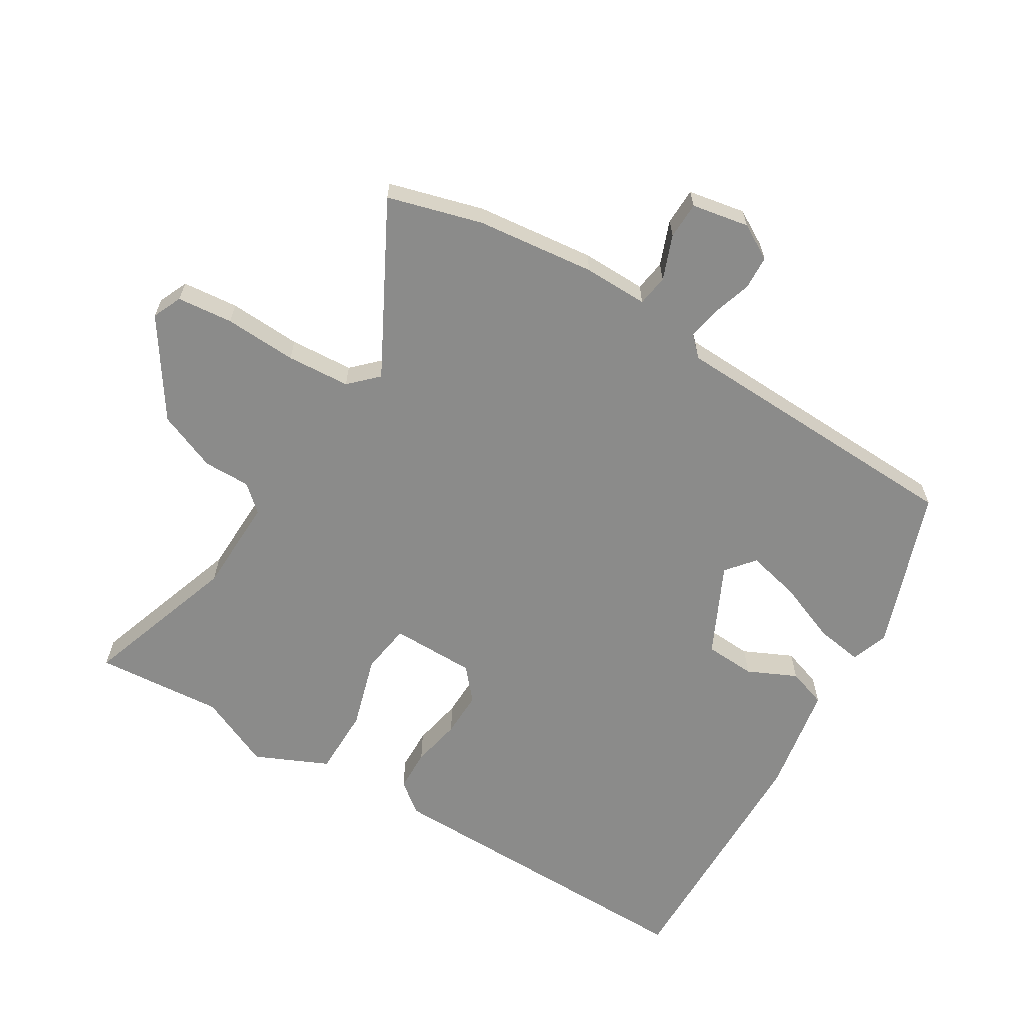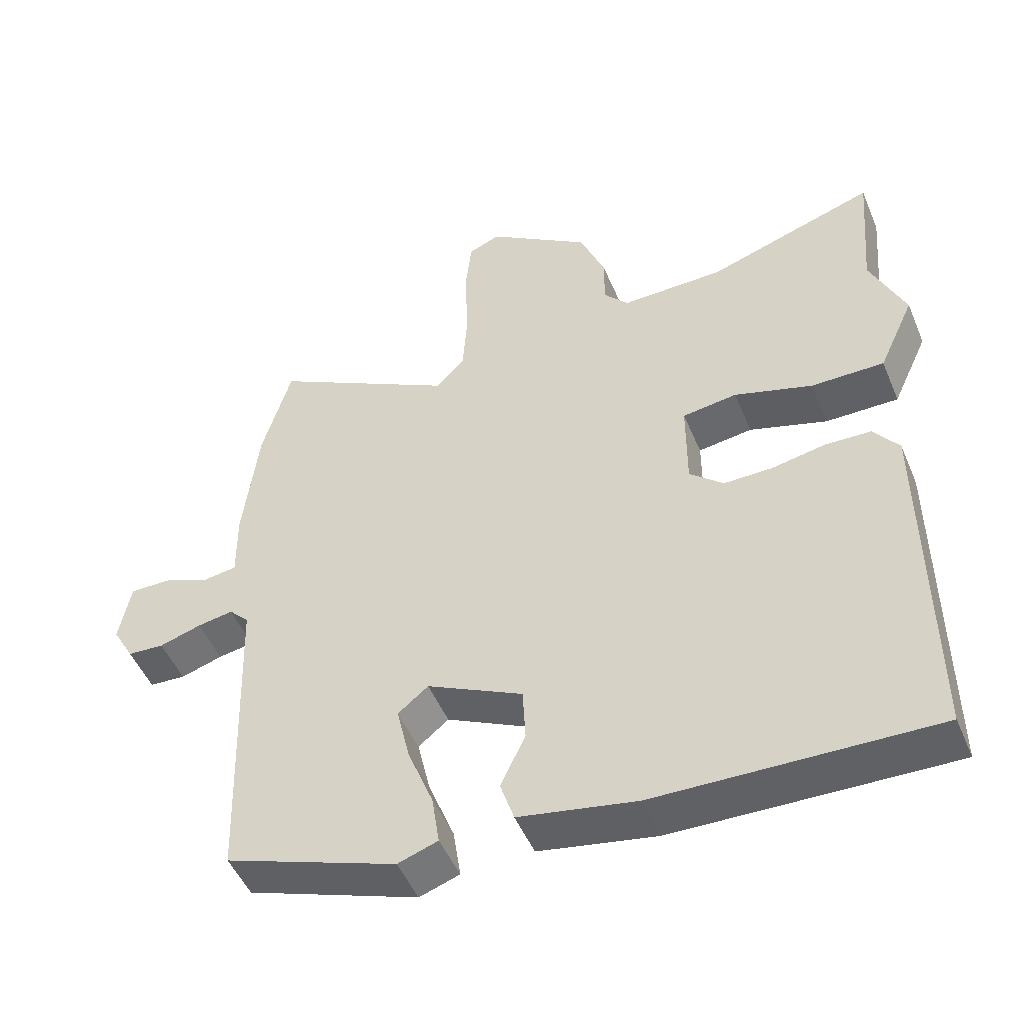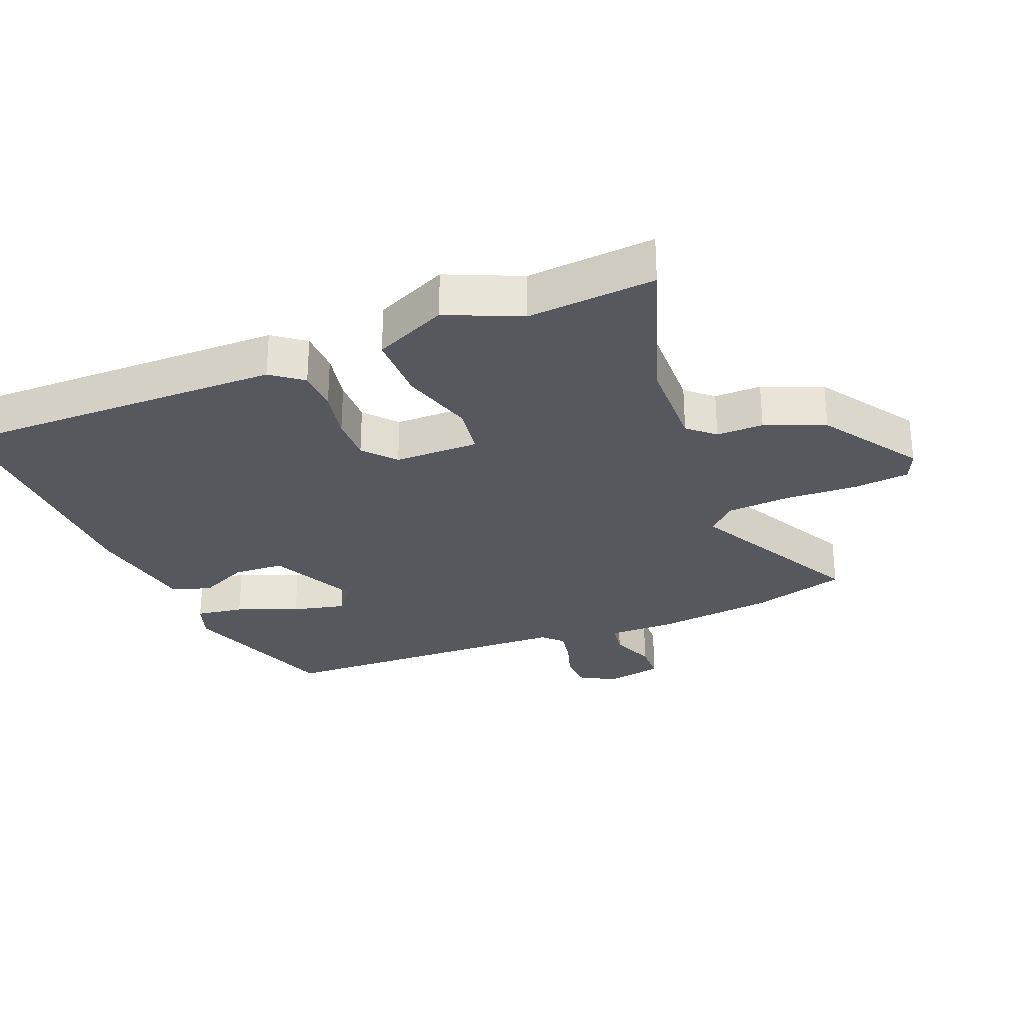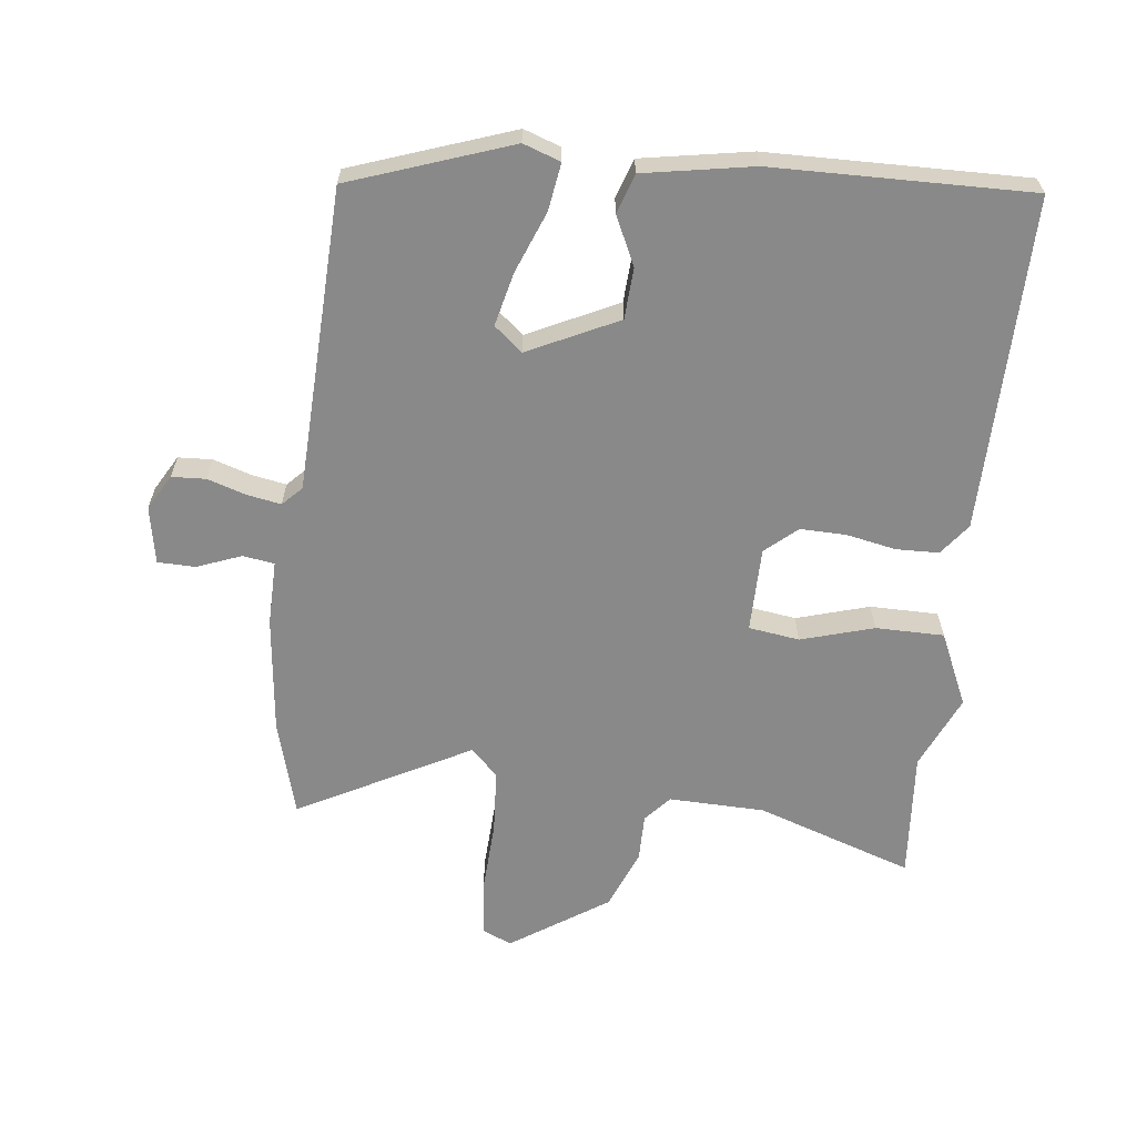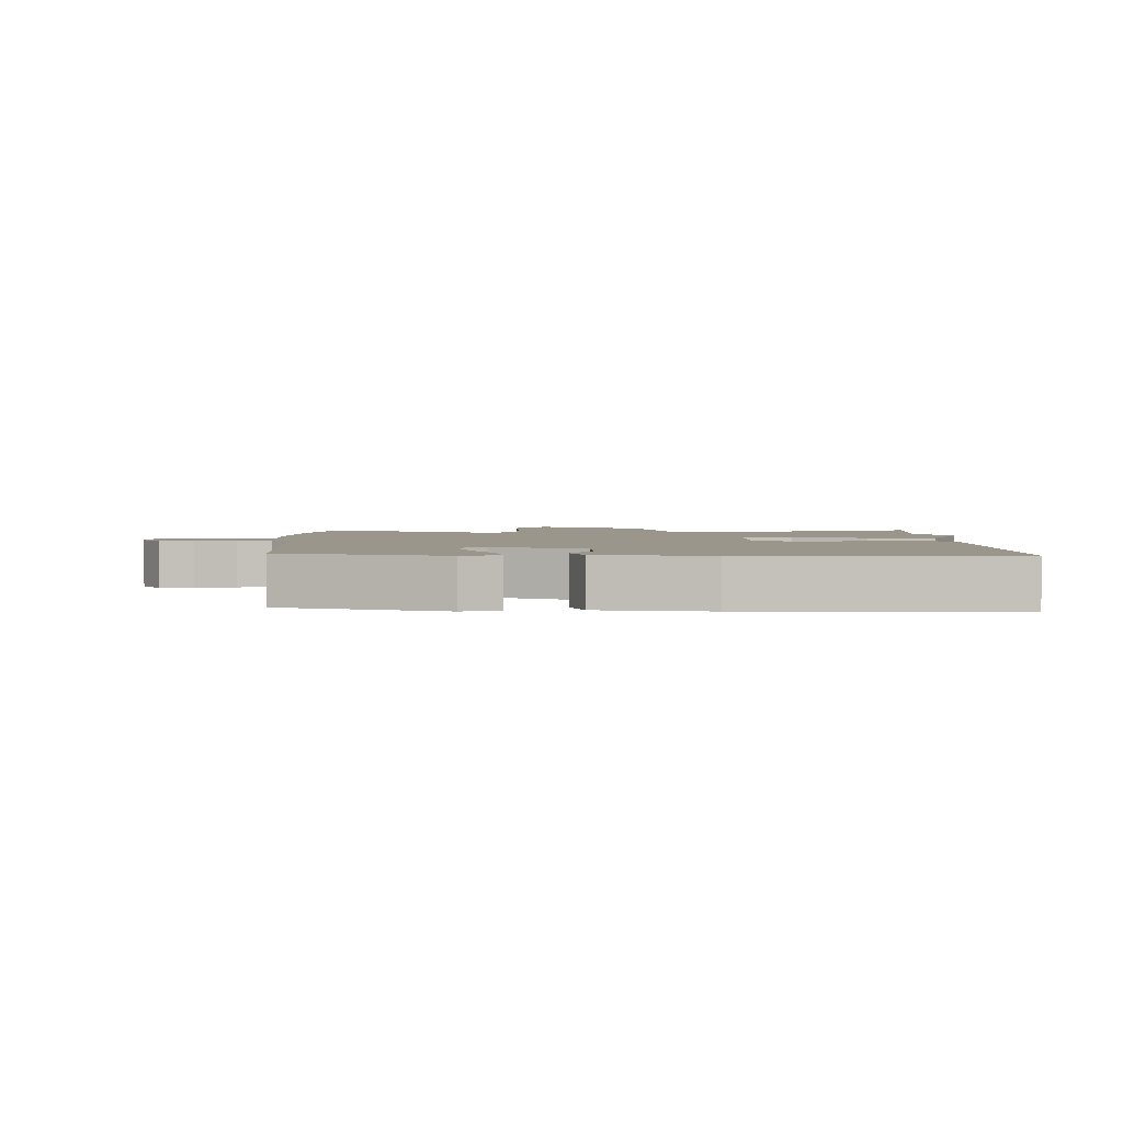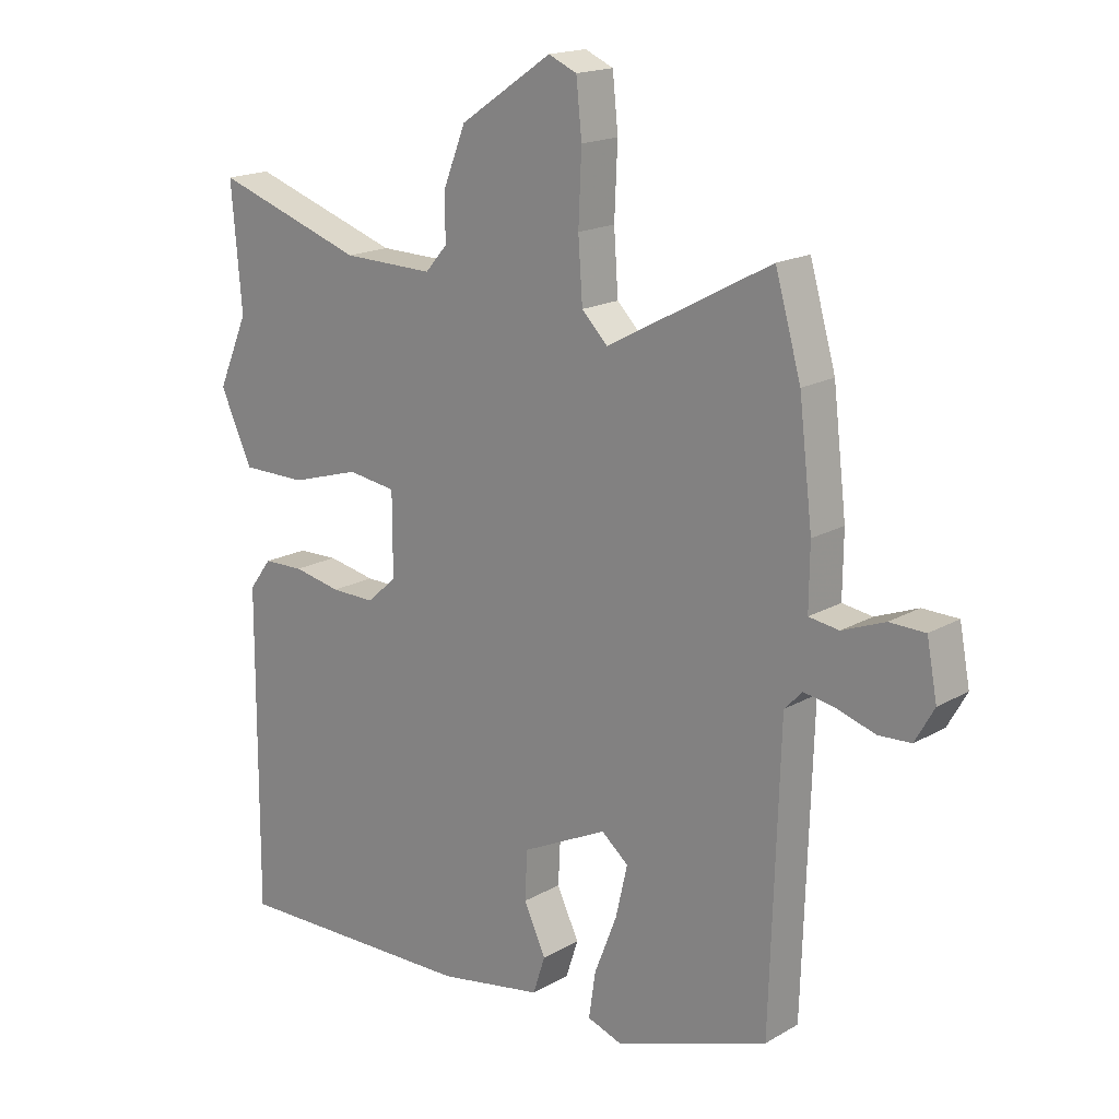
<metadata>
{"format":"obj","ext":"obj","renderer":"f3d","projection":"perspective","resolution":1024,"background":"white","views":[{"elev":-63.7,"azim":58.4,"up":"+Y"},{"elev":-49.4,"azim":-157.7,"up":"+Z"},{"elev":-28.9,"azim":-68.3,"up":"+Y"},{"elev":-63.1,"azim":173.1,"up":"+Y"},{"elev":2.4,"azim":178.8,"up":"+Y"},{"elev":17.6,"azim":41.8,"up":"+Z"}]}
</metadata>
<code>
v 0.472 0.07 0.597
v 0.514 0.07 0.45
v 0.536 0.07 0.265
v 0.535 0.07 0.164
v 0.584 0.07 0.157
v 0.653 0.07 0.184
v 0.711 0.07 0.183
v 0.728 0.07 0.094
v 0.697 0.07 0.039
v 0.644 0.07 0.036
v 0.583 0.07 0.055
v 0.531 0.07 0.064
v 0.502 0.07 0.034
v 0.487 0.07 -0.438
v 0.238 0.07 -0.527
v 0.18 0.07 -0.507
v 0.191 0.07 -0.433
v 0.228 0.07 -0.338
v 0.247 0.07 -0.255
v 0.203 0.07 -0.219
v 0.064 0.07 -0.287
v 0.06 0.07 -0.366
v 0.096 0.07 -0.442
v 0.076 0.07 -0.503
v -0.094 0.07 -0.534
v -0.495 0.07 -0.543
v -0.492 0.07 -0.023
v -0.455 0.07 0.026
v -0.389 0.07 0.028
v -0.311 0.07 0.013
v -0.24 0.07 0.012
v -0.191 0.07 0.055
v -0.191 0.07 0.187
v -0.27 0.07 0.198
v -0.383 0.07 0.164
v -0.489 0.07 0.164
v -0.541 0.07 0.277
v -0.491 0.07 0.392
v -0.508 0.07 0.591
v -0.264 0.07 0.51
v -0.115 0.07 0.507
v -0.079 0.07 0.548
v -0.08 0.07 0.621
v -0.043 0.07 0.714
v 0.107 0.07 0.815
v 0.153 0.07 0.795
v 0.162 0.07 0.708
v 0.157 0.07 0.595
v 0.164 0.07 0.496
v 0.206 0.07 0.454
v 0.472 0 0.597
v 0.514 0 0.45
v 0.536 0 0.265
v 0.535 0 0.164
v 0.584 0 0.157
v 0.653 0 0.184
v 0.711 0 0.183
v 0.728 0 0.094
v 0.697 0 0.039
v 0.644 0 0.036
v 0.583 0 0.055
v 0.531 0 0.064
v 0.502 0 0.034
v 0.487 0 -0.438
v 0.238 0 -0.527
v 0.18 0 -0.507
v 0.191 0 -0.433
v 0.228 0 -0.338
v 0.247 0 -0.255
v 0.203 0 -0.219
v 0.064 0 -0.287
v 0.06 0 -0.366
v 0.096 0 -0.442
v 0.076 0 -0.503
v -0.094 0 -0.534
v -0.495 0 -0.543
v -0.492 0 -0.023
v -0.455 0 0.026
v -0.389 0 0.028
v -0.311 0 0.013
v -0.24 0 0.012
v -0.191 0 0.055
v -0.191 0 0.187
v -0.27 0 0.198
v -0.383 0 0.164
v -0.489 0 0.164
v -0.541 0 0.277
v -0.491 0 0.392
v -0.508 0 0.591
v -0.264 0 0.51
v -0.115 0 0.507
v -0.079 0 0.548
v -0.08 0 0.621
v -0.043 0 0.714
v 0.107 0 0.815
v 0.153 0 0.795
v 0.162 0 0.708
v 0.157 0 0.595
v 0.164 0 0.496
v 0.206 0 0.454
f 45 46 47 48
f 45 48 49
f 42 43 44 45
f 42 45 49
f 41 42 49 50
f 38 39 40
f 38 40 41 50
f 34 35 36 37
f 33 34 37 38
f 27 28 29 30
f 27 30 31
f 26 27 31
f 25 26 31 32
f 22 23 24 25
f 21 22 25 32
f 15 16 17 18
f 13 14 15 18
f 13 18 19
f 8 9 10 11
f 8 11 12
f 5 6 7 8
f 4 5 8 12
f 3 4 12 13
f 50 1 2 3
f 33 38 50 3
f 20 21 32 33
f 19 20 33
f 3 13 19 33
f 98 97 96 95
f 99 98 95
f 95 94 93 92
f 99 95 92
f 100 99 92 91
f 90 89 88
f 100 91 90 88
f 87 86 85 84
f 88 87 84 83
f 80 79 78 77
f 81 80 77
f 81 77 76
f 82 81 76 75
f 75 74 73 72
f 82 75 72 71
f 68 67 66 65
f 68 65 64 63
f 69 68 63
f 61 60 59 58
f 62 61 58
f 58 57 56 55
f 62 58 55 54
f 63 62 54 53
f 53 52 51 100
f 53 100 88 83
f 83 82 71 70
f 83 70 69
f 83 69 63 53
f 1 51 52 2
f 2 52 53 3
f 3 53 54 4
f 4 54 55 5
f 5 55 56 6
f 6 56 57 7
f 7 57 58 8
f 8 58 59 9
f 9 59 60 10
f 10 60 61 11
f 11 61 62 12
f 12 62 63 13
f 13 63 64 14
f 14 64 65 15
f 15 65 66 16
f 16 66 67 17
f 17 67 68 18
f 18 68 69 19
f 19 69 70 20
f 20 70 71 21
f 21 71 72 22
f 22 72 73 23
f 23 73 74 24
f 24 74 75 25
f 25 75 76 26
f 26 76 77 27
f 27 77 78 28
f 28 78 79 29
f 29 79 80 30
f 30 80 81 31
f 31 81 82 32
f 32 82 83 33
f 33 83 84 34
f 34 84 85 35
f 35 85 86 36
f 36 86 87 37
f 37 87 88 38
f 38 88 89 39
f 39 89 90 40
f 40 90 91 41
f 41 91 92 42
f 42 92 93 43
f 43 93 94 44
f 44 94 95 45
f 45 95 96 46
f 46 96 97 47
f 47 97 98 48
f 48 98 99 49
f 49 99 100 50
f 50 100 51 1

</code>
